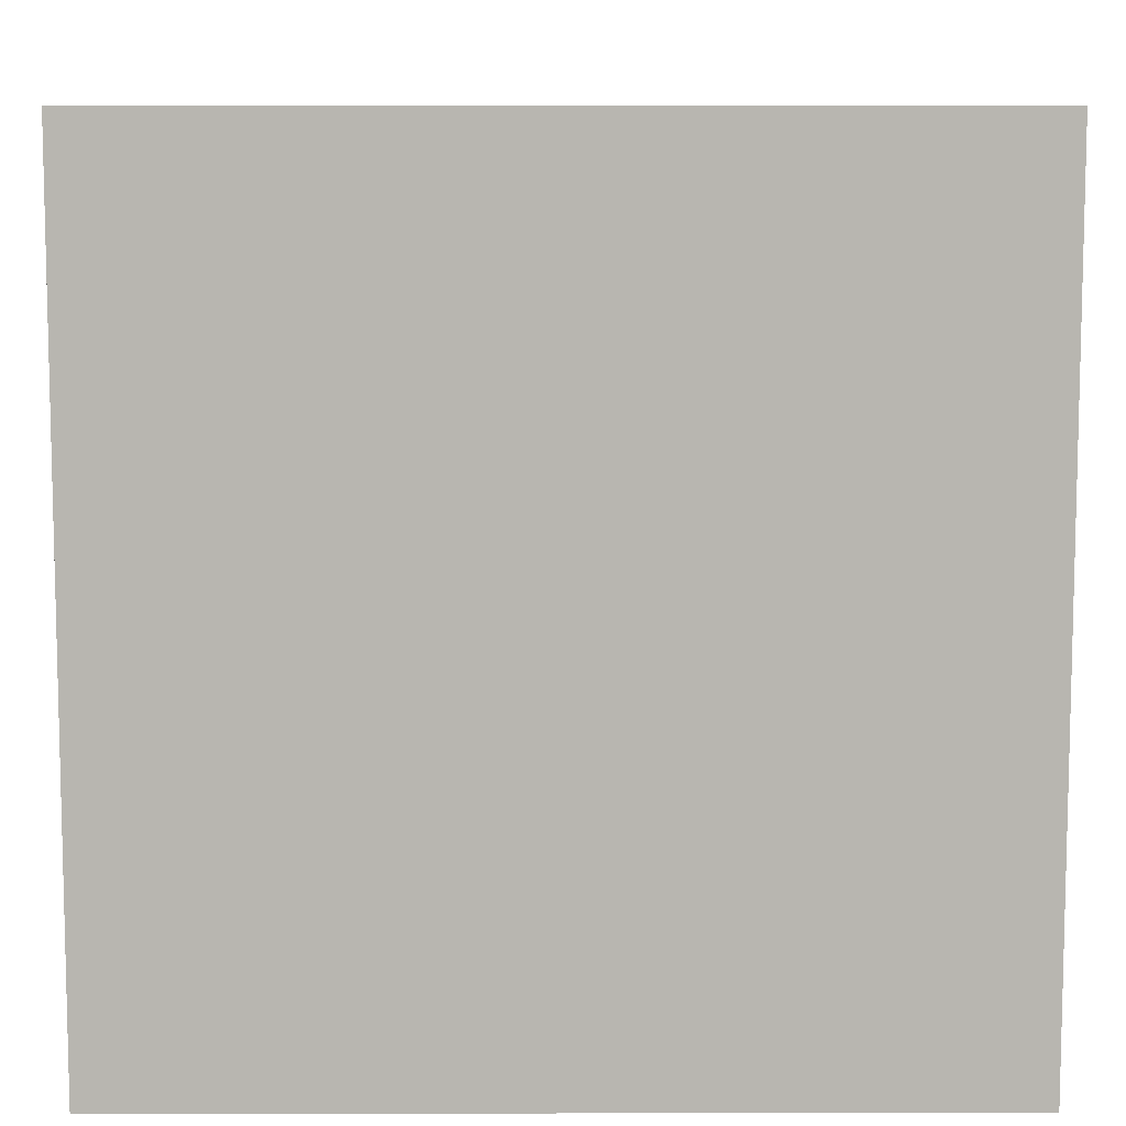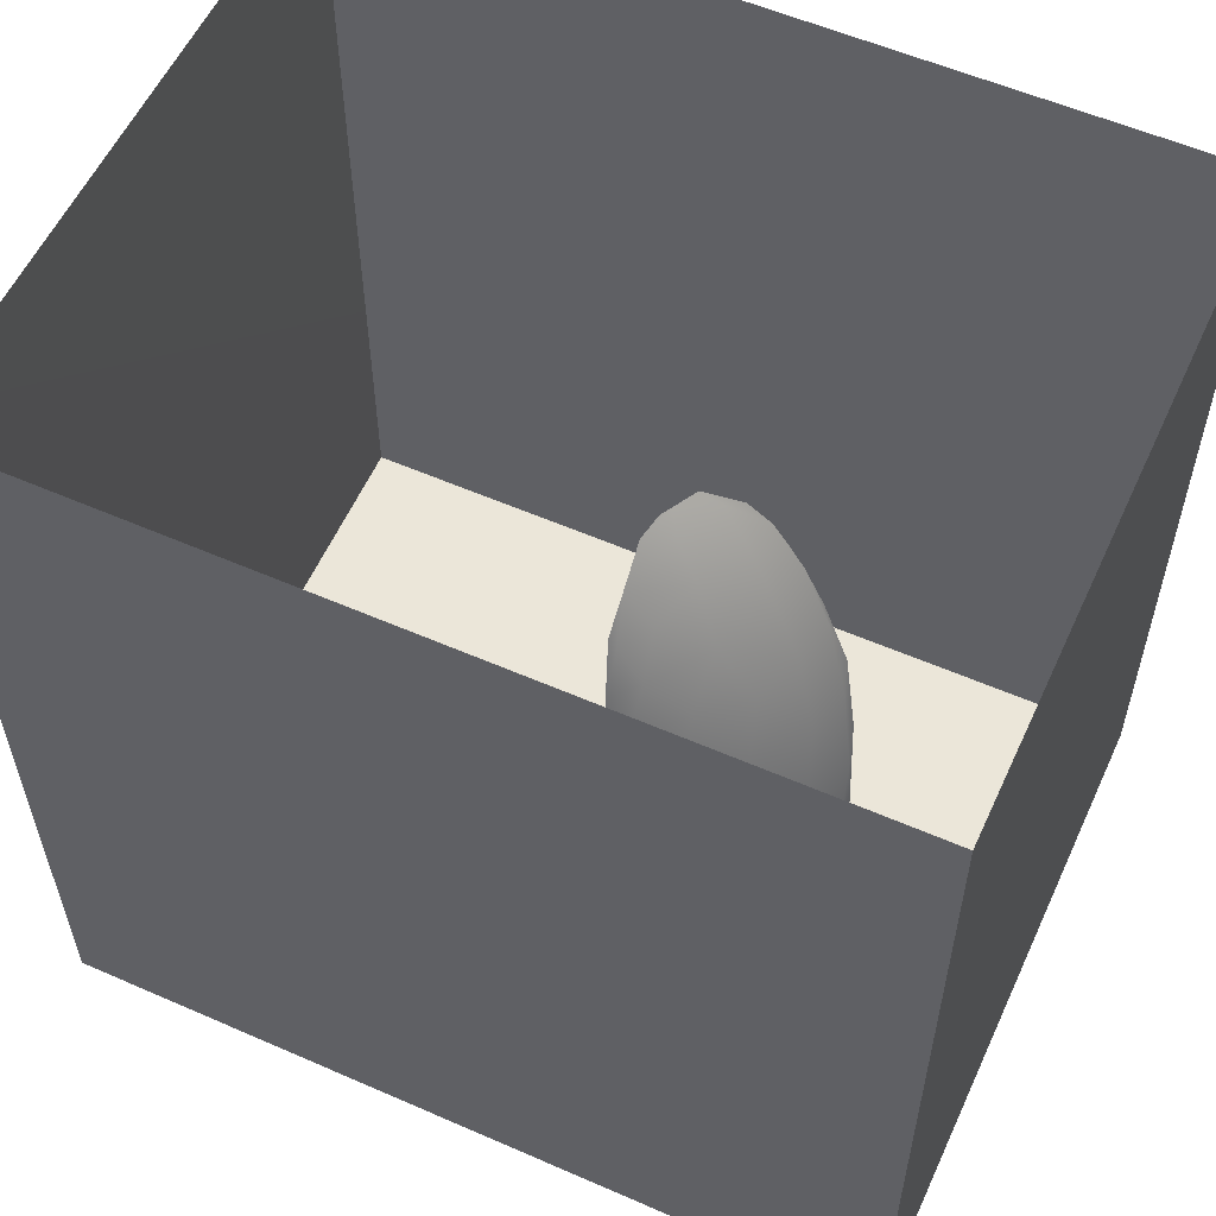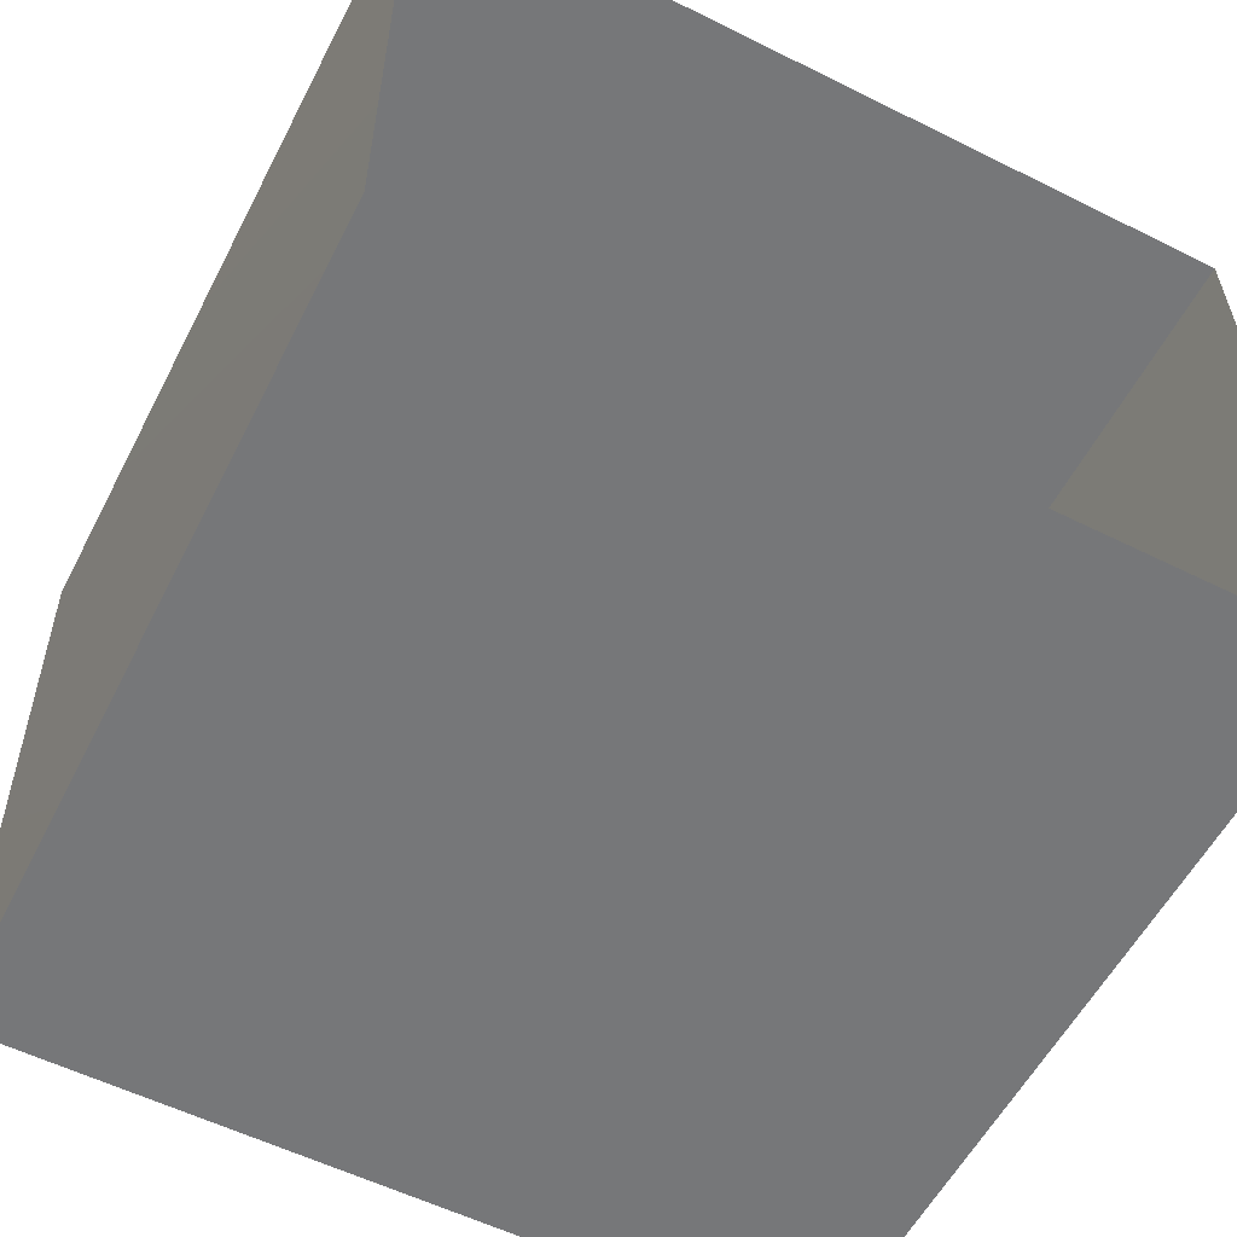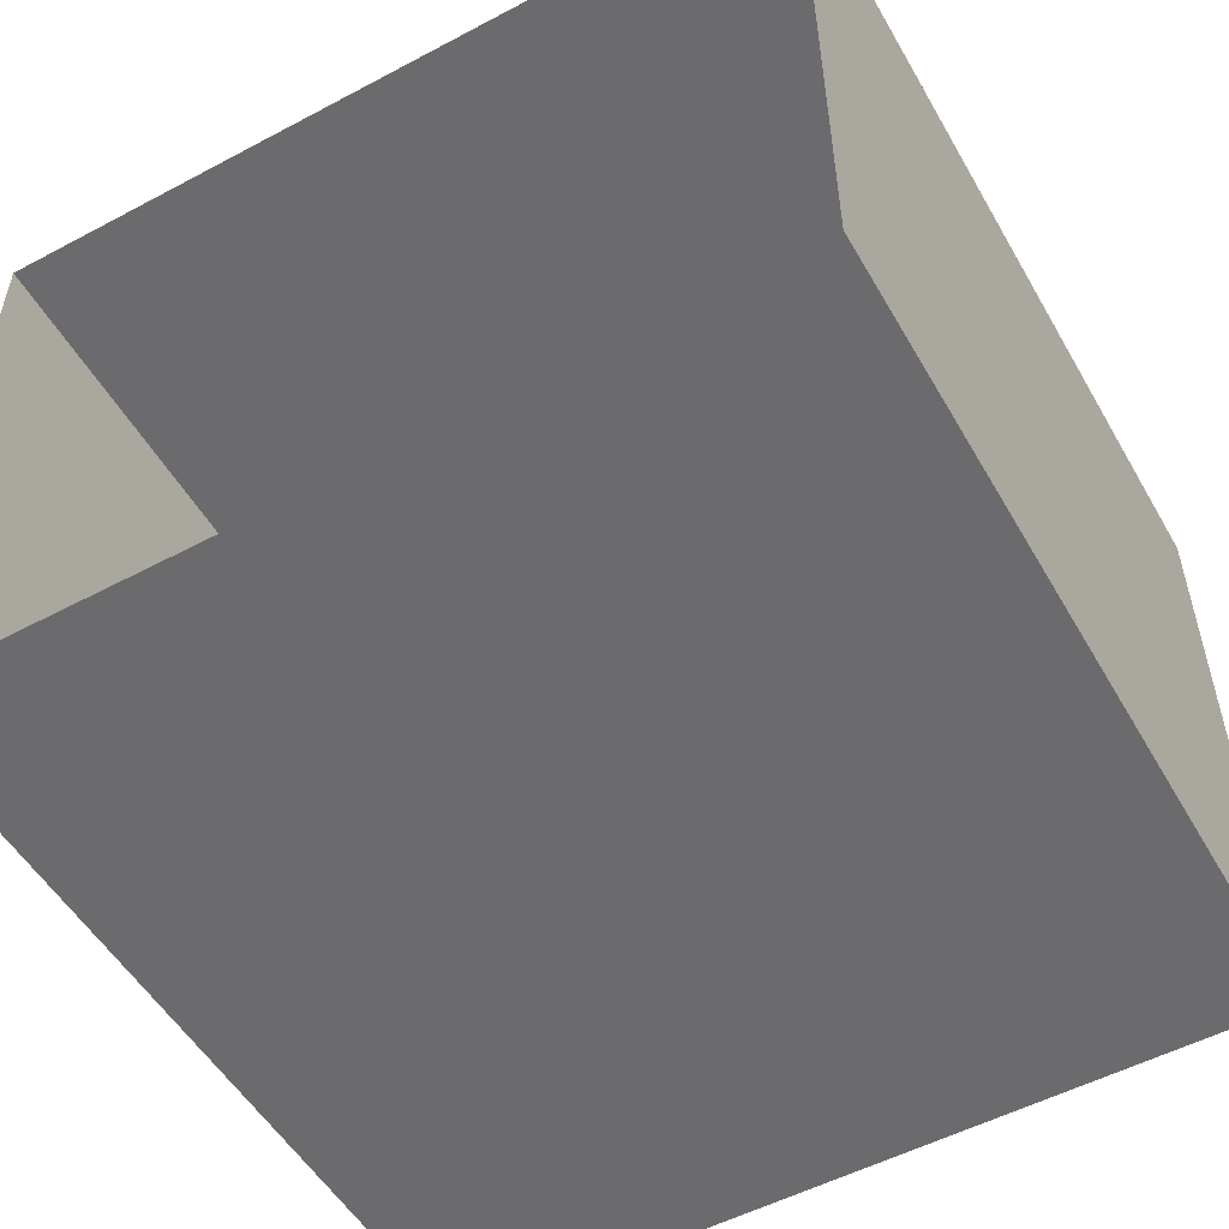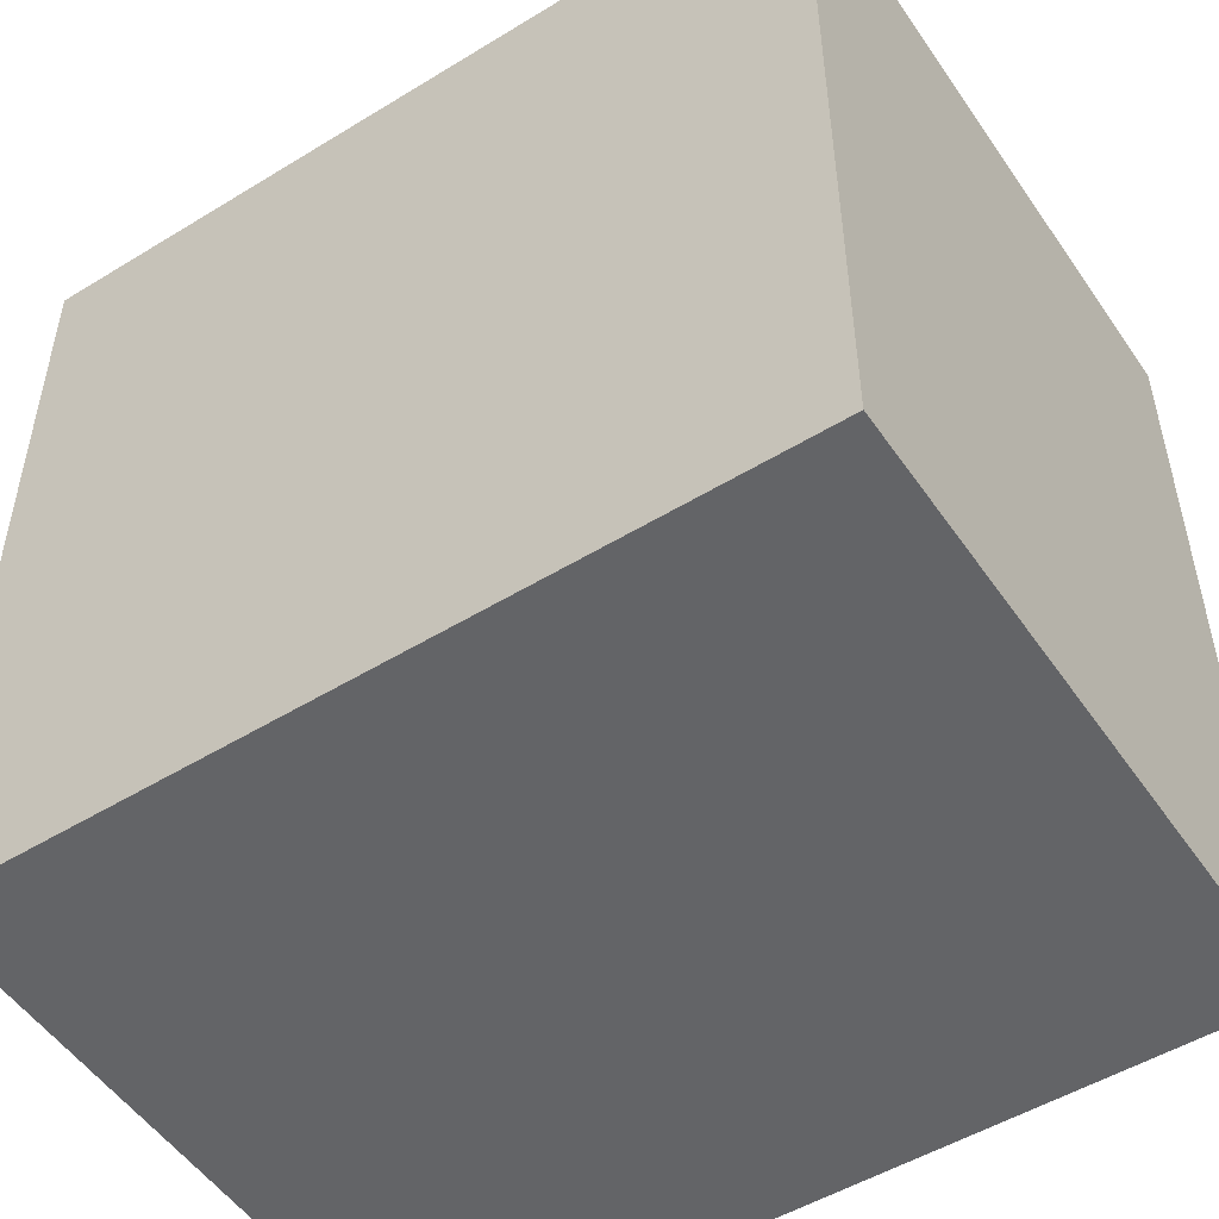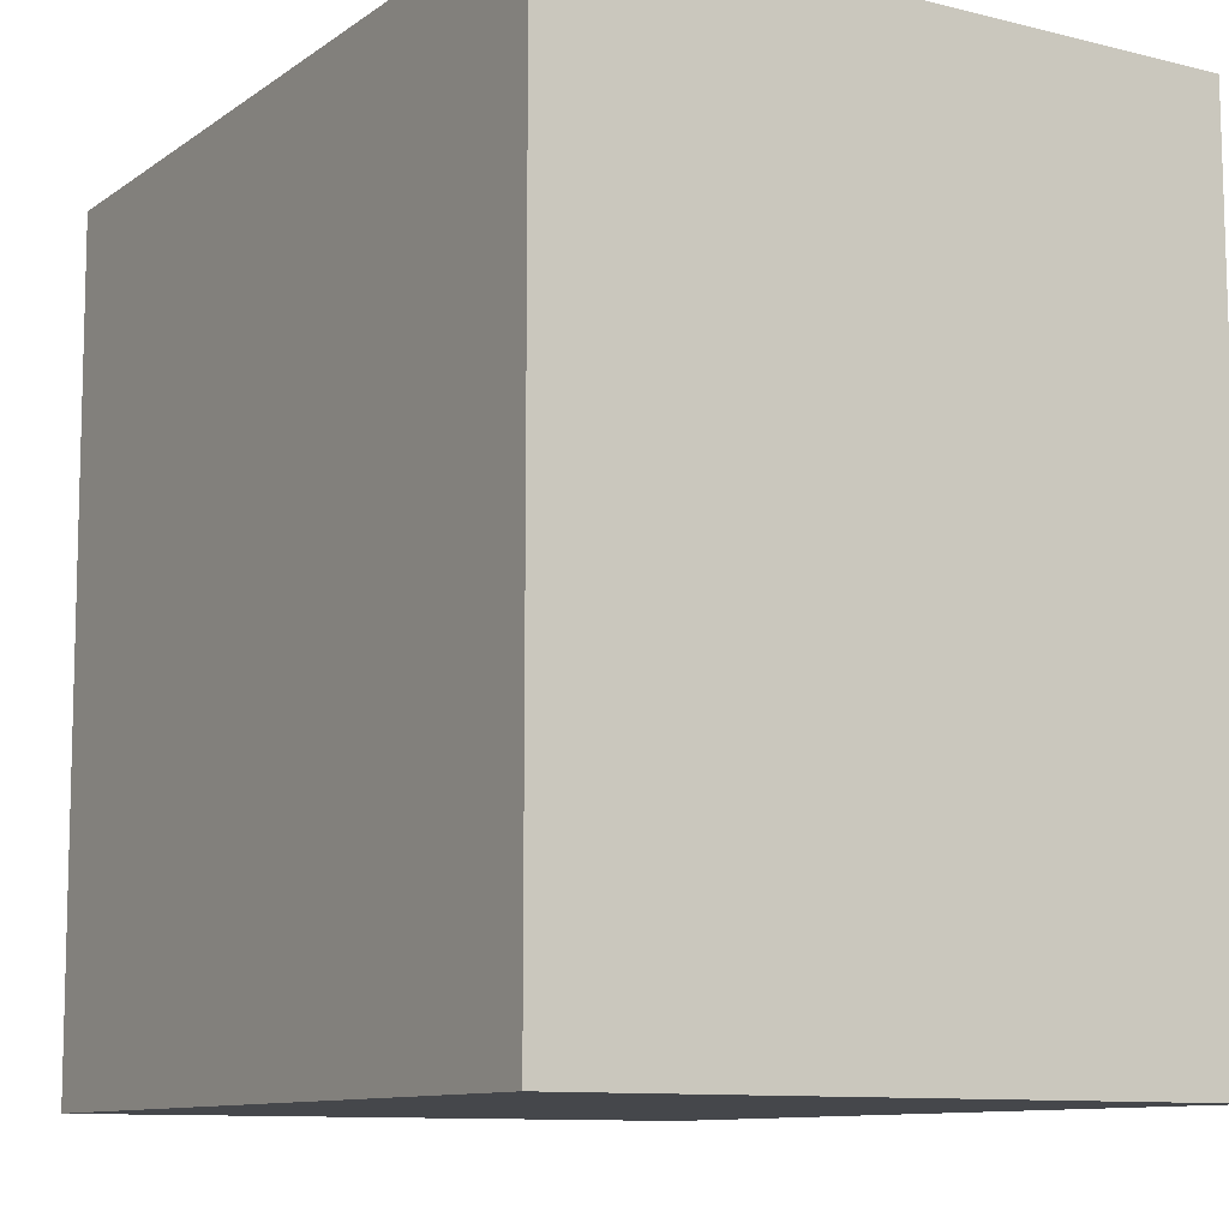
<metadata>
{"format":"obj","ext":"obj","renderer":"f3d","projection":"perspective","resolution":1024,"background":"white","views":[{"elev":8.7,"azim":179.7,"up":"+Z"},{"elev":56.4,"azim":24.6,"up":"+Z"},{"elev":-57.1,"azim":-27.3,"up":"+Y"},{"elev":-53.5,"azim":29.5,"up":"+Y"},{"elev":-51.2,"azim":33.6,"up":"+Z"},{"elev":-10.5,"azim":58.4,"up":"+Z"}]}
</metadata>
<code>
v 0.1834 0.7962 0.5045
v 0.1208 0.7511 0.4451
v 0.1587 0.7227 0.5278
v 0.1787 0.8217 0.4259
v 0.1461 0.783 0.362
v 0.1016 0.6901 0.3727
v 0.2529 0.753 0.5538
v 0.1178 0.6637 0.4753
v 0.27 0.8349 0.4659
v 0.2467 0.8353 0.3498
v 0.3448 0.7813 0.5086
v 0.2061 0.6423 0.5539
v 0.3649 0.822 0.4007
v 0.3335 0.6812 0.5596
v 0.1791 0.7573 0.2626
v 0.1313 0.5586 0.4468
v 0.4332 0.7315 0.4783
v 0.3318 0.8095 0.2685
v 0.4201 0.6075 0.531
v 0.1097 0.6267 0.2881
v 0.2811 0.5629 0.5513
v 0.2859 0.7462 0.1702
v 0.1763 0.6636 0.1806
v 0.1349 0.5411 0.2104
v 0.1177 0.5169 0.3267
v 0.2307 0.478 0.4915
v 0.1626 0.4597 0.4019
v 0.2484 0.3914 0.4278
v 0.3612 0.4711 0.5146
v 0.4199 0.7536 0.1879
v 0.5172 0.6584 0.4348
v 0.4711 0.7627 0.3315
v 0.1967 0.5711 0.1079
v 0.1607 0.4106 0.2939
v 0.5225 0.7053 0.2254
v 0.3765 0.6799 0.08705
v 0.2617 0.662 0.1049
v 0.5031 0.5359 0.478
v 0.5581 0.6701 0.3192
v 0.1628 0.451 0.1508
v 0.3044 0.591 0.03662
v 0.4654 0.4234 0.4737
v 0.1927 0.3341 0.2153
v 0.6065 0.6023 0.2109
v 0.5035 0.6612 0.1128
v 0.2505 0.3132 0.3437
v 0.5711 0.449 0.4128
v 0.3632 0.3539 0.4495
v 0.5906 0.5681 0.3689
v 0.2332 0.4825 0.04115
v 0.445 0.5663 0.001324
v 0.206 0.3628 0.08882
v 0.6478 0.4631 0.2951
v 0.5766 0.5562 0.06951
v 0.2702 0.2411 0.2664
v 0.3764 0.2499 0.3637
v 0.494 0.3274 0.4177
v 0.328 0.4971 -0.01999
v 0.2255 0.2701 0.1536
v 0.2804 0.3884 -0.01808
v 0.6598 0.462 0.1285
v 0.6113 0.3365 0.3451
v 0.2539 0.2659 0.04456
v 0.5123 0.2265 0.3454
v 0.379 0.1649 0.2793
v 0.2826 0.1811 0.1622
v 0.4008 0.4294 -0.06871
v 0.3274 0.2846 -0.05937
v 0.5185 0.1253 0.2618
v 0.6183 0.227 0.2824
v 0.4496 0.319 -0.1053
v 0.6789 0.3309 0.2238
v 0.6833 0.326 0.08402
v 0.3986 0.1778 -0.08664
v 0.304 0.1617 0.02876
v 0.3792 0.0872 0.1758
v 0.66 0.1719 0.1699
v 0.5693 0.4191 -0.03707
v 0.5198 0.04007 0.1529
v 0.5392 0.2461 -0.1059
v 0.6371 0.2848 -0.03216
v 0.6756 0.2023 0.04086
v 0.3924 0.05348 0.0249
v 0.5066 0.09043 -0.08323
v 0.6246 0.1714 -0.05197
v 0.6299 0.07756 0.05037
v 0.5069 0.002899 0.0371
v 0.2611 0.6587 0.3926
v 0.3759 0.523 0.2638
v 0.5137 0.1663 0.06265
v 0.4318 0.3656 0.0206
v 0.5134 0.2918 0.001325
v 0.4629 0.1994 0.2053
v 0.5637 0.3003 0.1122
v 0.4084 0.2611 0.09532
v 0.3291 0.3396 0.1938
v 0.5108 0.4236 0.1644
v 0.4467 0.2909 0.2436
v 0.4292 0.248 -0.01797
v 0.3579 0.4308 0.08109
g leftSphere
f 75 76 66
f 77 82 73
f 46 43 55
f 72 77 73
f 43 59 55
f 77 86 82
f 53 44 49
f 8 12 3
f 3 12 7
f 2 8 3
f 74 84 83
f 74 68 71
f 79 87 86
f 2 4 5
f 38 47 49
f 76 83 79
f 50 58 60
f 46 34 43
f 30 22 18
f 75 66 63
f 20 25 16
f 6 15 20
f 52 50 60
f 2 3 1
f 36 45 51
f 66 55 59
f 16 26 21
f 16 25 27
f 50 52 40
f 13 10 9
f 24 25 20
f 44 39 49
f 14 19 17
f 24 23 33
f 31 19 38
f 22 15 18
f 43 34 40
f 31 39 32
f 16 8 6
f 21 26 29
f 57 56 64
f 47 62 53
f 3 7 1
f 29 48 42
f 30 45 36
f 76 69 65
f 28 34 46
f 17 11 14
f 46 56 48
f 84 80 85
f 43 52 59
f 77 69 79
f 56 55 65
f 67 51 78
f 75 83 76
f 17 32 13
f 48 28 46
f 6 8 2
f 79 69 76
f 44 45 35
f 5 6 2
f 16 12 8
f 58 41 51
f 21 12 16
f 48 56 57
f 58 51 67
f 23 15 22
f 27 34 28
f 73 81 78
f 14 12 21
f 10 15 5
f 80 84 74
f 29 19 21
f 70 77 72
f 24 34 25
f 28 26 27
f 49 39 31
f 40 33 50
f 83 84 87
f 5 15 6
f 17 19 31
f 38 29 42
f 49 47 53
f 68 67 71
f 9 11 13
f 42 47 38
f 65 66 76
f 1 4 2
f 85 81 82
f 68 60 67
f 16 6 20
f 79 86 77
f 13 11 17
f 86 85 82
f 39 44 35
f 64 56 65
f 78 61 73
f 79 83 87
f 54 61 78
f 87 84 86
f 73 61 72
f 84 85 86
f 48 57 42
f 59 63 66
f 25 34 27
f 14 11 7
f 28 48 29
f 29 26 28
f 51 54 78
f 70 62 64
f 20 23 24
f 54 45 44
f 32 30 18
f 74 75 68
f 71 80 74
f 65 55 66
f 74 83 75
f 56 46 55
f 53 72 61
f 71 78 80
f 62 47 57
f 71 67 78
f 58 67 60
f 80 81 85
f 13 18 10
f 59 52 63
f 21 19 14
f 44 53 61
f 9 4 1
f 77 70 69
f 37 23 22
f 1 7 9
f 5 4 10
f 62 57 64
f 80 78 81
f 33 23 37
f 40 34 24
f 32 18 13
f 50 41 58
f 75 63 68
f 37 41 33
f 10 4 9
f 7 11 9
f 63 52 60
f 57 47 42
f 49 31 38
f 35 32 39
f 31 32 17
f 73 82 81
f 30 32 35
f 20 15 23
f 27 26 16
f 35 45 30
f 36 37 22
f 7 12 14
f 36 41 37
f 18 15 10
f 70 64 69
f 33 41 50
f 54 44 61
f 24 33 40
f 51 45 54
f 40 52 43
f 38 19 29
f 51 41 36
f 72 62 70
f 22 30 36
f 53 62 72
f 69 64 65
f 63 60 68
v -0.5875 0.25 0
v -0.3375 0.25 0
v -0.3639 0.3618 0
v -0.3563 0.2986 0.08187
v -0.3653 0.3047 -0.1006
v -0.4035 0.3998 -0.07876
v -0.4327 0.4461 0.009191
v -0.3639 0.1884 0.09343
v -0.4106 0.388 0.1104
v -0.3675 0.1916 -0.1033
v -0.3585 0.1498 -8.755e-05
v -0.4211 0.2517 -0.1866
v -0.4442 0.3644 -0.1699
v -0.4851 0.4553 -0.09934
v -0.4094 0.2741 0.1738
v -0.5273 0.4926 -0.006295
v -0.4427 0.1371 -0.1697
v -0.436 0.1464 0.1697
v -0.5119 0.4644 0.104
v -0.4147 0.08009 0.06147
v -0.5002 0.3742 0.1986
v -0.4134 0.0815 -0.06174
v -0.5965 0.4833 -0.08926
v -0.5029 0.1961 -0.229
v -0.5492 0.415 -0.1838
v -0.5182 0.3029 -0.2343
v -0.5068 0.2362 0.2362
v -0.5332 0.122 0.2078
v -0.5008 0.04827 -0.1195
v -0.6272 0.4944 0.03432
v -0.5147 0.0433 0.1203
v -0.5564 0.1021 -0.1991
v -0.6521 0.4311 -0.1598
v -0.502 0.01518 -0.007365
v -0.6067 0.3224 0.2385
v -0.7093 0.4586 -0.06459
v -0.6208 0.4404 0.1585
v -0.6098 0.2073 -0.2453
v -0.6151 0.1857 0.24
v -0.6041 0.02082 -0.0985
v -0.738 0.44 0.06104
v -0.6256 0.06837 0.1675
v -0.6395 0.3351 -0.2293
v -0.7003 0.2569 0.223
v -0.7983 0.3769 -0.04453
v -0.7289 0.364 0.1717
v -0.6823 0.1056 -0.1807
v -0.6181 0.005694 0.04337
v -0.7402 0.3706 -0.157
v -0.7259 0.2395 -0.2079
v -0.7161 0.1473 0.1882
v -0.8113 0.3382 0.06798
v -0.7263 0.04958 -0.05535
v -0.7281 0.0603 0.08217
v -0.7816 0.2498 0.1576
v -0.7904 0.1614 -0.1161
v -0.8002 0.2782 -0.1284
v -0.789 0.147 0.1063
v -0.835 0.2508 -0.03502
v -0.806 0.1284 0.0009649
v -0.8277 0.222 0.06329
g rightSphere
f 160 161 159
f 159 161 152
f 156 160 159
f 134 120 131
f 153 156 147
f 155 158 151
f 139 128 127
f 116 123 130
f 112 117 124
f 150 149 143
f 126 112 124
f 139 127 135
f 152 155 146
f 120 111 108
f 110 105 102
f 132 117 129
f 138 126 124
f 106 105 113
f 127 128 118
f 137 130 141
f 121 115 109
f 141 152 146
f 131 120 118
f 128 139 142
f 149 145 136
f 122 117 110
f 123 116 114
f 153 147 140
f 129 134 140
f 132 129 140
f 108 115 118
f 148 153 140
f 115 127 118
f 103 106 107
f 160 156 153
f 126 125 113
f 121 109 119
f 136 145 141
f 111 122 110
f 117 112 110
f 134 122 120
f 131 128 142
f 148 131 142
f 128 131 118
f 156 159 157
f 150 138 147
f 133 149 136
f 158 154 151
f 106 114 107
f 148 134 131
f 123 114 125
f 154 142 151
f 160 154 158
f 121 127 115
f 108 111 102
f 109 103 107
f 127 121 135
f 142 139 151
f 104 115 108
f 161 160 158
f 154 148 142
f 138 143 126
f 145 149 157
f 105 112 113
f 156 150 147
f 112 105 110
f 135 137 146
f 123 136 130
f 145 159 152
f 144 139 135
f 149 150 157
f 114 116 107
f 144 155 151
f 123 133 136
f 116 119 107
f 161 155 152
f 149 133 143
f 109 104 103
f 138 150 143
f 133 123 125
f 148 154 153
f 134 148 140
f 132 138 124
f 104 108 102
f 122 134 129
f 137 119 130
f 111 110 102
f 125 114 113
f 144 135 146
f 139 144 151
f 138 132 147
f 103 104 102
f 130 136 141
f 141 145 152
f 137 121 119
f 154 160 153
f 122 111 120
f 112 126 113
f 150 156 157
f 117 122 129
f 115 104 109
f 119 109 107
f 105 106 103
f 119 116 130
f 147 132 140
f 121 137 135
f 105 103 102
f 143 133 125
f 159 145 157
f 114 106 113
f 120 108 118
f 137 141 146
f 155 144 146
f 126 143 125
f 155 161 158
f 117 132 124
v   1 0 -1.04
v  -0.99 0 -1.04
v  -1.01 0  0.99
v   1 0  0.99
g floor
f 162 163 164
f 164 165 162
v   1 1.59 -1.04
v   1 1.59  0.99
v  -1.02 1.59  0.99
v  -1.02 1.59 -1.04
g ceiling
f 166 167 168
f 168 169 166
v   1 1.59 -1.04
v  -1.02 1.59 -1.04
v  -0.99 0 -1.04
v   1 0 -1.04
g backWall
f 170 171 172
f 172 173 170
v  1 1.59 0.99
v  1 1.59 -1.04
v  1 0 -1.04
v  1 0 0.99
g rightWall
f 174 175 176
f 176 177 174
v  -1.02 1.59 -1.04
v  -1.02 1.59 0.99
v  -1.01 0 0.99
v  -0.99 0 -1.04
g leftWall
f 178 179 180
f 180 181 178
v  0.23 1.58 -0.22
v  0.23 1.58 0.16
v  -0.24 1.58 0.16
v  -0.24 1.58 -0.22
g light
f 182 183 184
f 184 185 182

</code>
